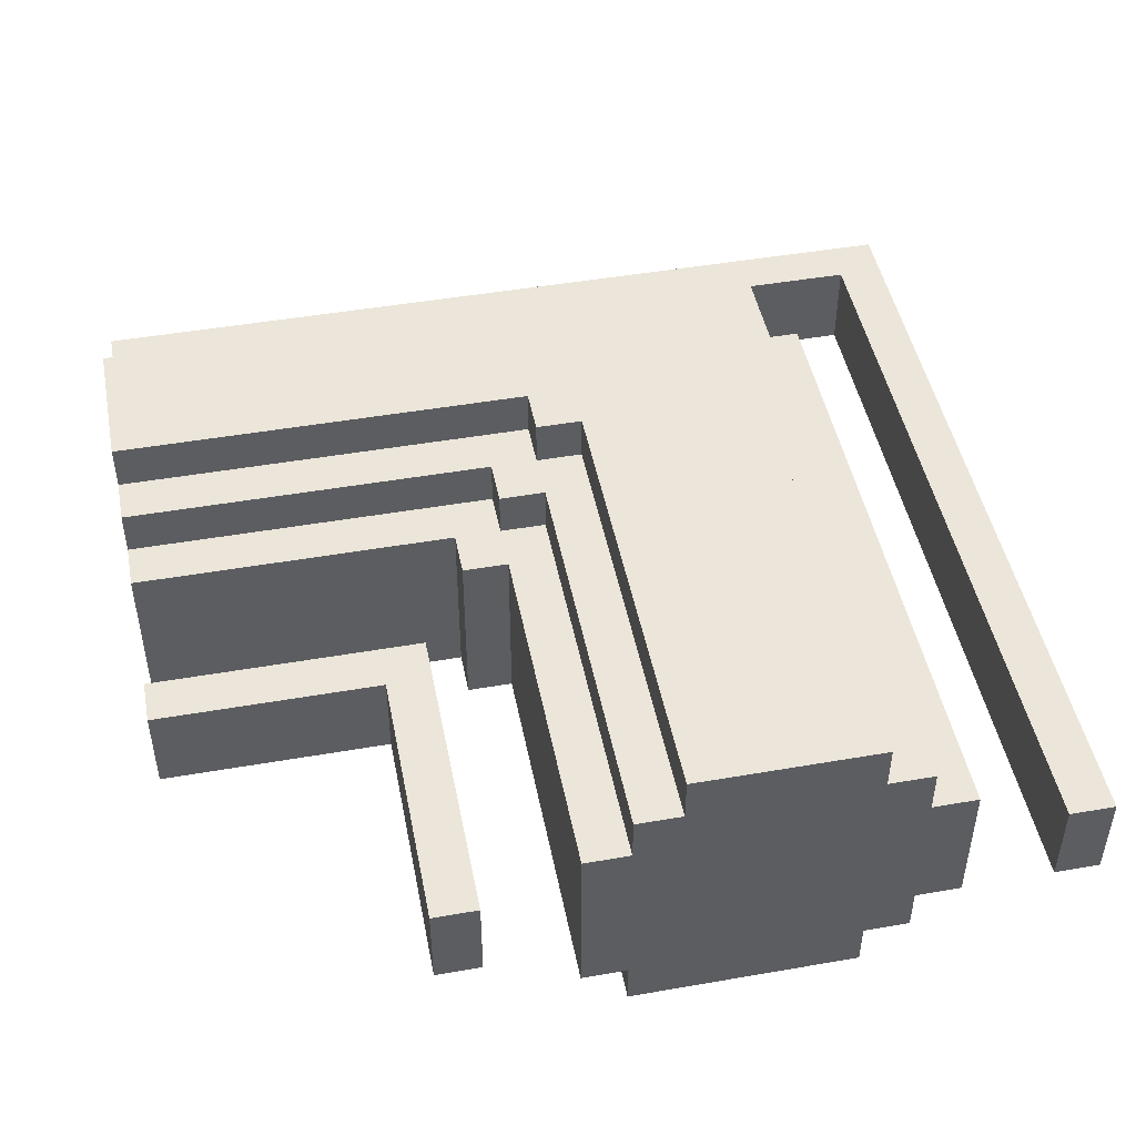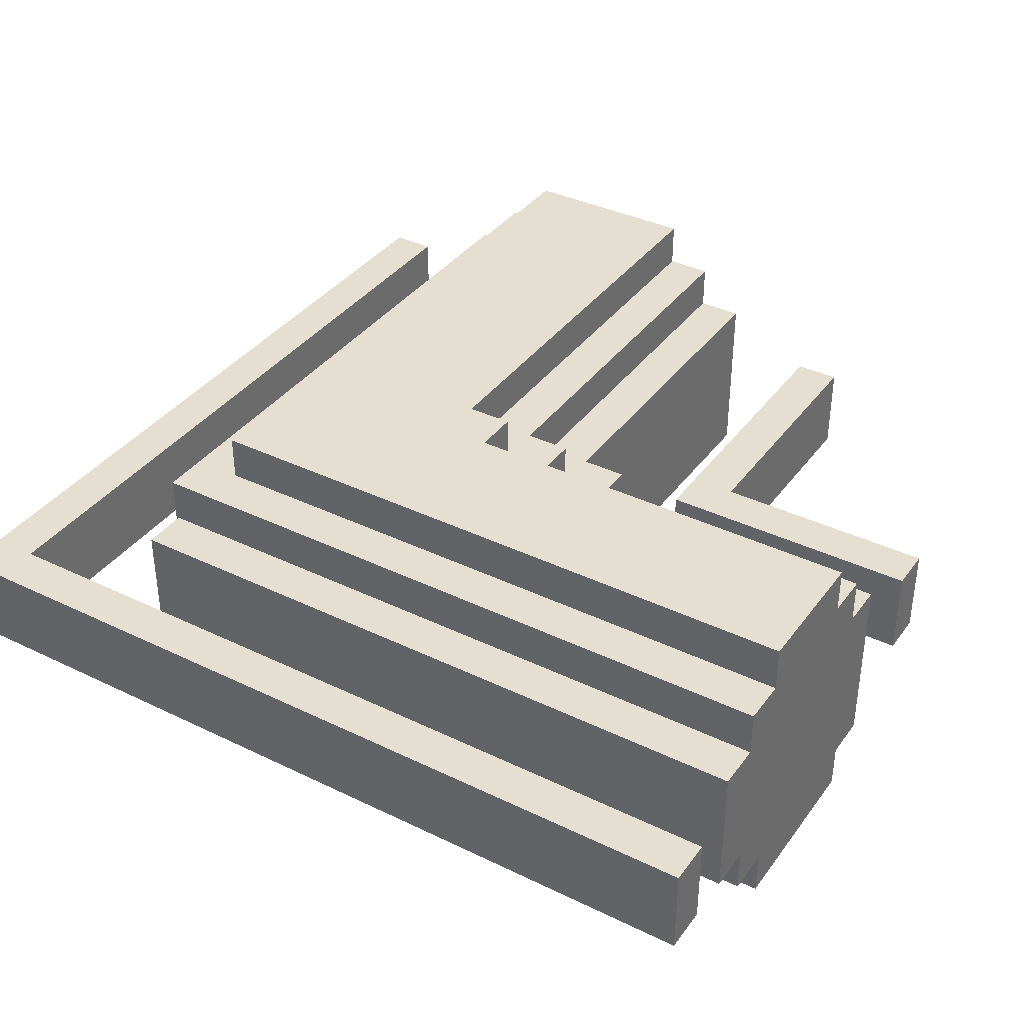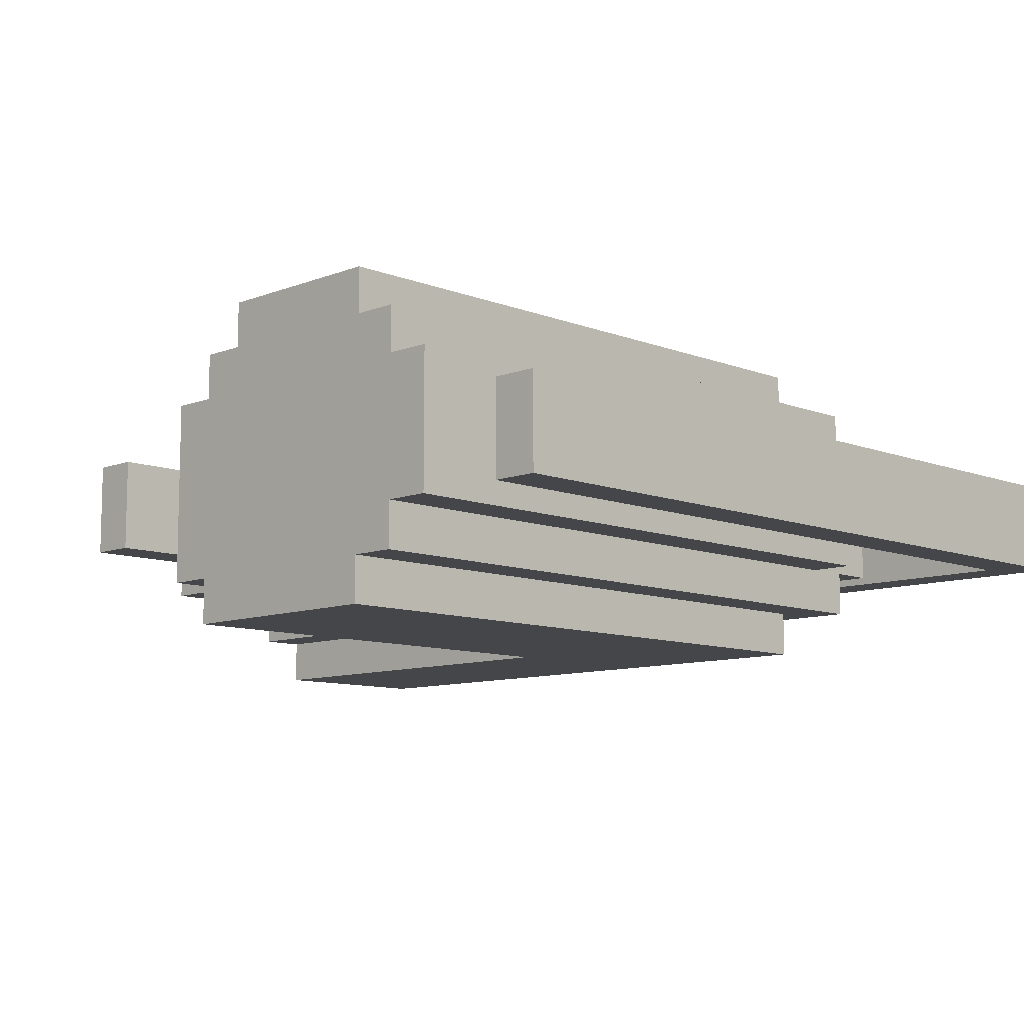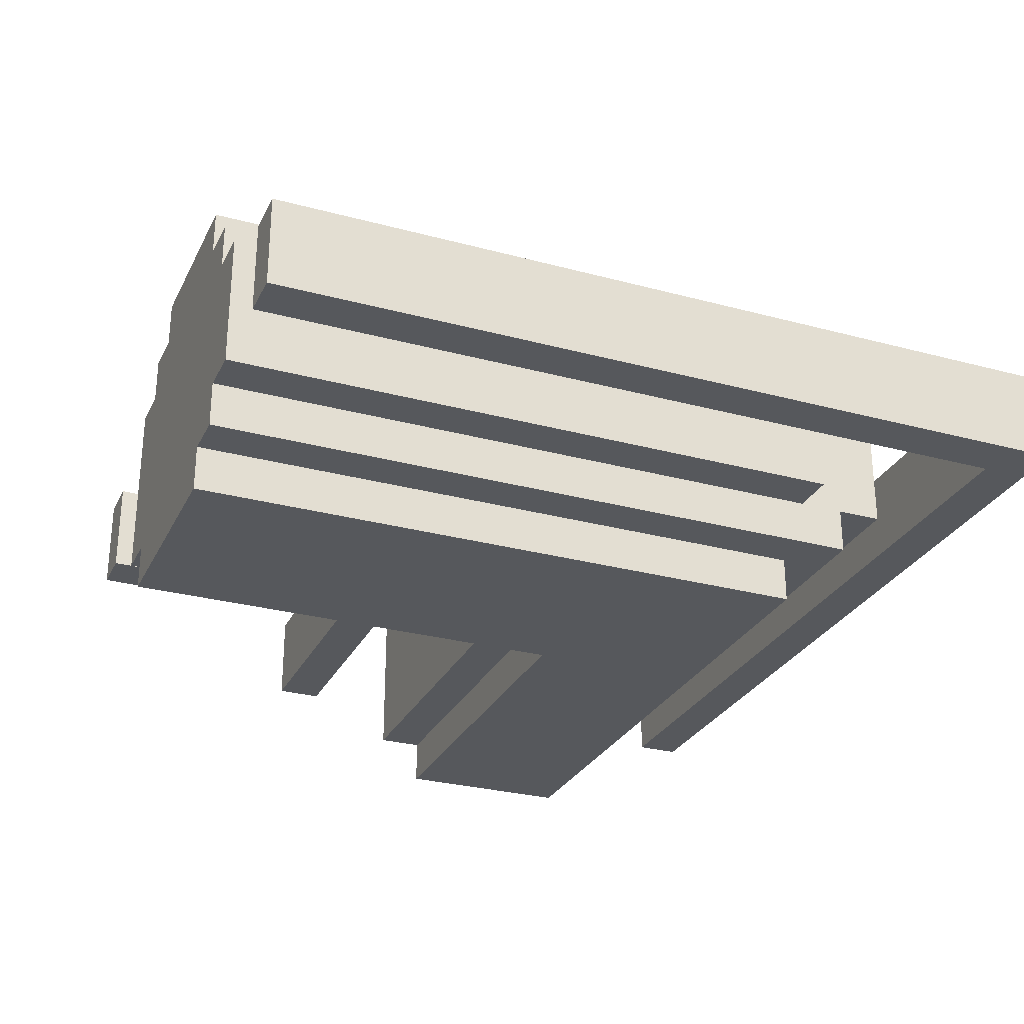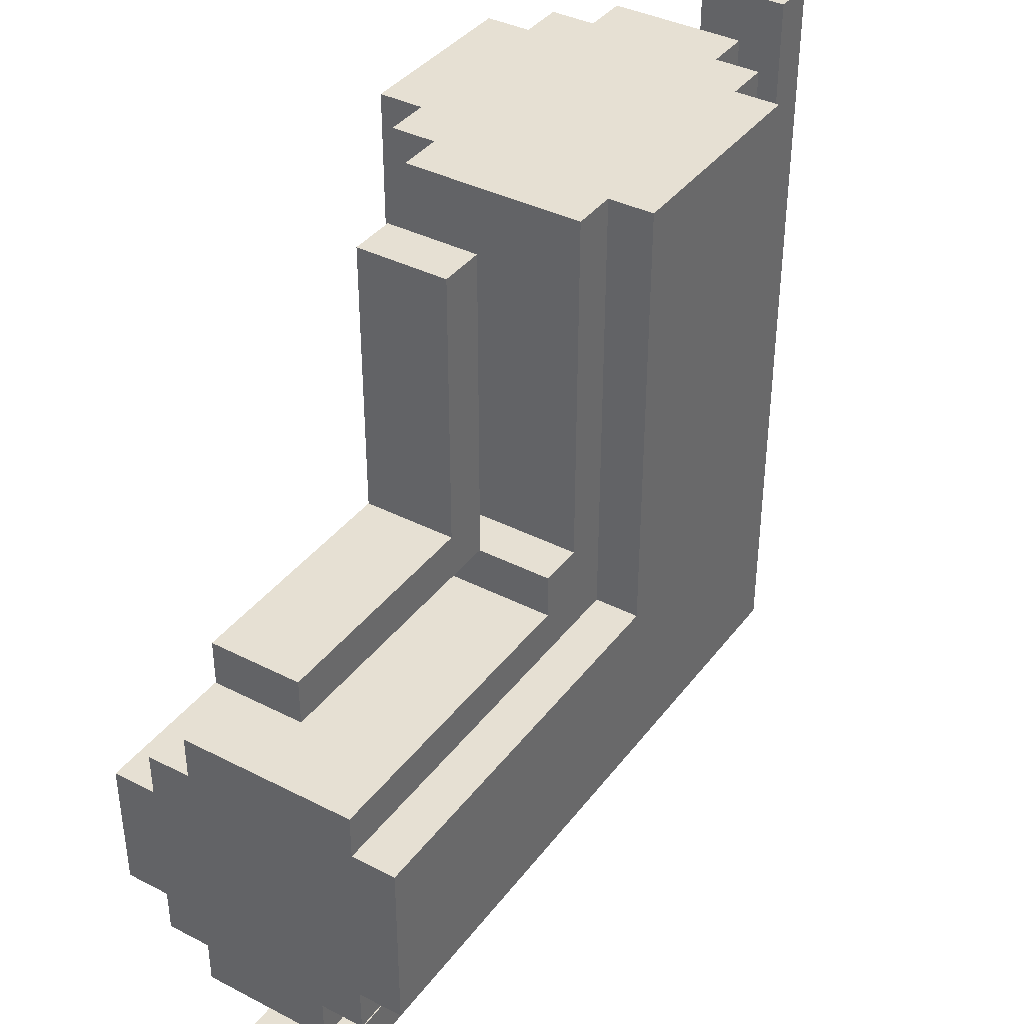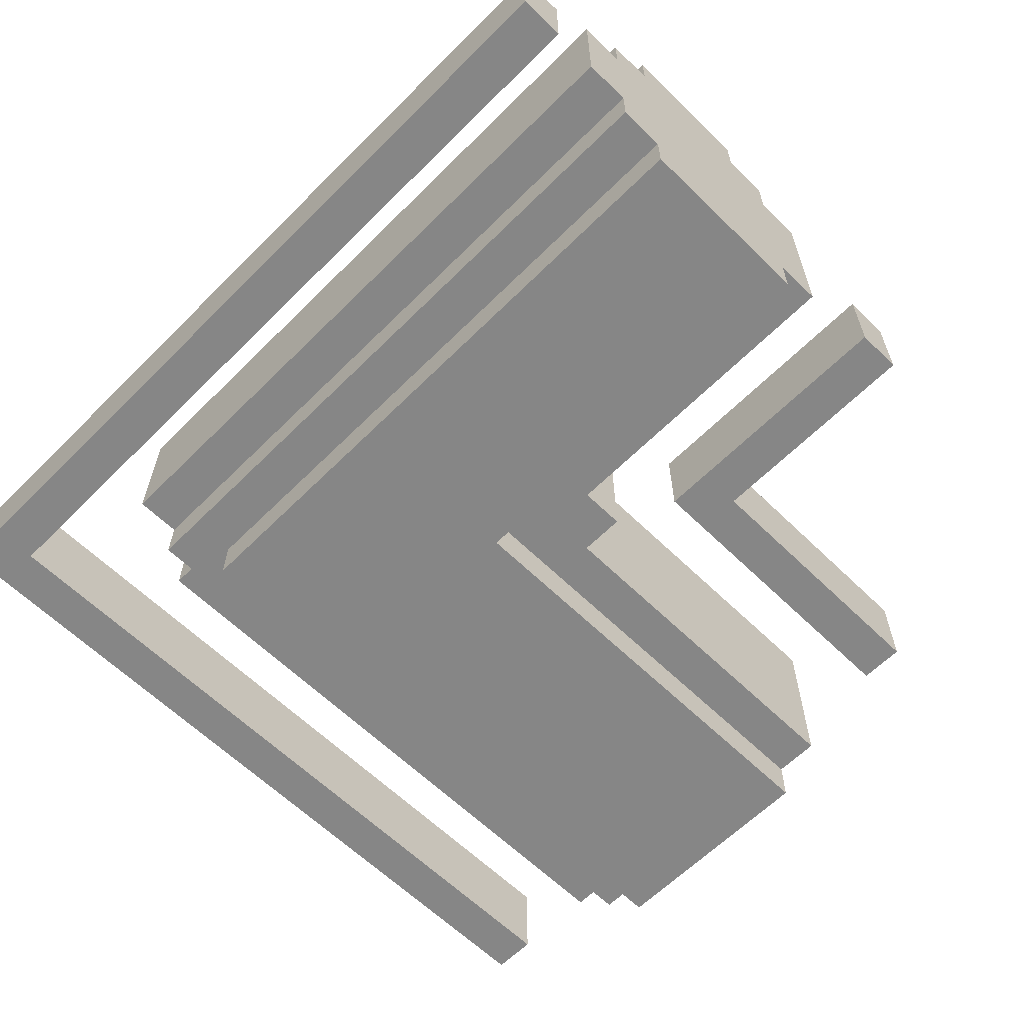
<metadata>
{"format":"obj","ext":"obj","renderer":"f3d","projection":"perspective","resolution":1024,"background":"white","views":[{"elev":47.3,"azim":168.9,"up":"+Z"},{"elev":37.3,"azim":31.9,"up":"+Z"},{"elev":-9.7,"azim":-135.2,"up":"+Z"},{"elev":-28.2,"azim":-112.2,"up":"+Z"},{"elev":38.4,"azim":122.9,"up":"+Y"},{"elev":-62.0,"azim":45.3,"up":"+Z"}]}
</metadata>
<code>
o
v -0.7 1.2 0.5
v -0.7 1.2 0.3
v -0.7 3 0.5
v -0.7 3 0.3
v -0.4 1.6 0.6
v -0.4 1.6 0.3
v -0.4 3 0.6
v -0.4 3 0.3
v -0.3 1.4 0.6
v -0.3 1.4 0.3
v -0.3 1.5 0.7
v -0.3 1.5 0.6
v -0.3 1.5 0.3
v -0.3 1.5 0.2
v -0.3 1.6 0.6
v -0.3 1.6 0.3
v -0.3 3 0.7
v -0.3 3 0.6
v -0.3 3 0.3
v -0.3 3 0.2
v -0.2 1.6 0.8
v -0.2 1.6 0.7
v -0.2 1.6 0.2
v -0.2 1.6 0.1
v -0.2 3 0.8
v -0.2 3 0.7
v -0.2 3 0.2
v -0.2 3 0.1
v 0.6 2.3 0.5
v 0.6 2.3 0.3
v 0.6 3 0.5
v 0.6 3 0.3
v -0.6 1.3 0.5
v -0.6 1.3 0.3
v -0.6 3 0.5
v -0.6 3 0.3
v 0.2 2 0.8
v 0.2 2 0.7
v 0.2 3 0.8
v 0.2 3 0.7
v 0.3 1.9 0.8
v 0.3 1.9 0.7
v 0.3 2 0.8
v 0.3 2 0.7
v 0.3 2 0.2
v 0.3 2 0.1
v 0.3 2.1 0.7
v 0.3 2.1 0.6
v 0.3 3 0.7
v 0.3 3 0.6
v 0.3 3 0.2
v 0.3 3 0.1
v 0.4 2 0.7
v 0.4 2 0.6
v 0.4 2.1 0.7
v 0.4 2.1 0.6
v 0.4 2.2 0.6
v 0.4 2.2 0.2
v 0.4 3 0.6
v 0.4 3 0.2
v 0.5 2.1 0.6
v 0.5 2.1 0.2
v 0.5 2.2 0.6
v 0.5 2.2 0.2
v 0.7 2.4 0.5
v 0.7 2.4 0.3
v 0.7 3 0.5
v 0.7 3 0.3
v 1.2 1.2 0.5
v 1.2 1.2 0.3
v 1.2 1.3 0.5
v 1.2 1.3 0.3
v 1.2 1.4 0.6
v 1.2 1.4 0.3
v 1.2 1.5 0.7
v 1.2 1.5 0.6
v 1.2 1.5 0.3
v 1.2 1.5 0.2
v 1.2 1.6 0.8
v 1.2 1.6 0.7
v 1.2 1.6 0.6
v 1.2 1.6 0.3
v 1.2 1.6 0.2
v 1.2 1.6 0.1
v 1.2 1.9 0.8
v 1.2 1.9 0.7
v 1.2 1.9 0.6
v 1.2 1.9 0.3
v 1.2 1.9 0.1
v 1.2 2 0.7
v 1.2 2 0.6
v 1.2 2 0.3
v 1.2 2 0.2
v 1.2 2 0.1
v 1.2 2.1 0.6
v 1.2 2.1 0.2
v 1.2 2.3 0.5
v 1.2 2.3 0.3
v 1.2 2.4 0.5
v 1.2 2.4 0.3
v -0.2 1.6 0.8
v -0.2 3 0.8
v 0.2 2 0.8
v 0.2 3 0.8
v 0.3 1.9 0.8
v 0.3 2 0.8
v 1.2 1.6 0.8
v 1.2 1.9 0.8
v -0.3 1.5 0.7
v -0.3 3 0.7
v -0.2 1.6 0.7
v -0.2 3 0.7
v 0.2 2 0.7
v 0.2 3 0.7
v 0.3 1.9 0.7
v 0.3 2 0.7
v 0.3 2.1 0.7
v 0.3 3 0.7
v 0.4 2 0.7
v 0.4 2.1 0.7
v 1.2 1.5 0.7
v 1.2 1.6 0.7
v 1.2 1.9 0.7
v 1.2 2 0.7
v -0.4 1.6 0.6
v -0.4 3 0.6
v -0.3 1.4 0.6
v -0.3 1.5 0.6
v -0.3 1.6 0.6
v -0.3 3 0.6
v 0.3 2.1 0.6
v 0.3 3 0.6
v 0.4 2 0.6
v 0.4 2.1 0.6
v 0.4 2.2 0.6
v 0.4 3 0.6
v 0.5 2.1 0.6
v 0.5 2.2 0.6
v 1.2 1.4 0.6
v 1.2 1.5 0.6
v 1.2 2 0.6
v 1.2 2.1 0.6
v -0.7 1.2 0.5
v -0.7 3 0.5
v -0.6 1.3 0.5
v -0.6 3 0.5
v 0.6 2.3 0.5
v 0.6 3 0.5
v 0.7 2.4 0.5
v 0.7 3 0.5
v 1.2 1.2 0.5
v 1.2 1.3 0.5
v 1.2 2.3 0.5
v 1.2 2.4 0.5
v -0.7 1.2 0.3
v -0.7 3 0.3
v -0.6 1.3 0.3
v -0.6 3 0.3
v -0.4 1.6 0.3
v -0.4 3 0.3
v -0.3 1.4 0.3
v -0.3 1.5 0.3
v -0.3 1.6 0.3
v -0.3 3 0.3
v 0.6 2.3 0.3
v 0.6 3 0.3
v 0.7 2.4 0.3
v 0.7 3 0.3
v 1.2 1.2 0.3
v 1.2 1.3 0.3
v 1.2 1.4 0.3
v 1.2 1.5 0.3
v 1.2 2.3 0.3
v 1.2 2.4 0.3
v -0.3 1.5 0.2
v -0.3 3 0.2
v -0.2 1.6 0.2
v -0.2 3 0.2
v 0.3 2 0.2
v 0.3 3 0.2
v 0.4 2.2 0.2
v 0.4 3 0.2
v 0.5 2.1 0.2
v 0.5 2.2 0.2
v 1.2 1.5 0.2
v 1.2 1.6 0.2
v 1.2 2 0.2
v 1.2 2.1 0.2
v -0.2 1.6 0.1
v -0.2 3 0.1
v 0.2 1.9 0.1
v 0.2 3 0.1
v 0.3 2 0.1
v 0.3 3 0.1
v 1.2 1.6 0.1
v 1.2 1.9 0.1
v 1.2 2 0.1
v -0.7 1.2 0.5
v 1.2 1.2 0.5
v -0.7 1.2 0.3
v 1.2 1.2 0.3
v -0.3 1.4 0.6
v 1.2 1.4 0.6
v -0.3 1.4 0.3
v 1.2 1.4 0.3
v -0.3 1.5 0.7
v 1.2 1.5 0.7
v -0.3 1.5 0.6
v 1.2 1.5 0.6
v -0.3 1.5 0.3
v 1.2 1.5 0.3
v -0.3 1.5 0.2
v 1.2 1.5 0.2
v -0.2 1.6 0.8
v 1.2 1.6 0.8
v -0.2 1.6 0.7
v 1.2 1.6 0.7
v -0.4 1.6 0.6
v -0.3 1.6 0.6
v -0.4 1.6 0.3
v -0.3 1.6 0.3
v -0.2 1.6 0.2
v 1.2 1.6 0.2
v -0.2 1.6 0.1
v 1.2 1.6 0.1
v 0.6 2.3 0.5
v 1.2 2.3 0.5
v 0.6 2.3 0.3
v 1.2 2.3 0.3
v -0.6 1.3 0.5
v 1.2 1.3 0.5
v -0.6 1.3 0.3
v 1.2 1.3 0.3
v 0.3 1.9 0.8
v 1.2 1.9 0.8
v 0.3 1.9 0.7
v 1.2 1.9 0.7
v 0.2 2 0.8
v 0.3 2 0.8
v 0.2 2 0.7
v 0.3 2 0.7
v 0.4 2 0.7
v 1.2 2 0.7
v 0.4 2 0.6
v 1.2 2 0.6
v 0.3 2 0.2
v 1.2 2 0.2
v 0.3 2 0.1
v 1.2 2 0.1
v 0.3 2.1 0.7
v 0.4 2.1 0.7
v 0.3 2.1 0.6
v 0.4 2.1 0.6
v 0.5 2.1 0.6
v 1.2 2.1 0.6
v 0.5 2.1 0.2
v 1.2 2.1 0.2
v 0.4 2.2 0.6
v 0.5 2.2 0.6
v 0.4 2.2 0.2
v 0.5 2.2 0.2
v 0.7 2.4 0.5
v 1.2 2.4 0.5
v 0.7 2.4 0.3
v 1.2 2.4 0.3
v -0.2 3 0.8
v 0.2 3 0.8
v -0.3 3 0.7
v -0.2 3 0.7
v 0.2 3 0.7
v 0.3 3 0.7
v -0.4 3 0.6
v -0.3 3 0.6
v -0.2 3 0.6
v 0.2 3 0.6
v 0.3 3 0.6
v 0.4 3 0.6
v -0.7 3 0.5
v -0.6 3 0.5
v 0.6 3 0.5
v 0.7 3 0.5
v -0.7 3 0.3
v -0.6 3 0.3
v -0.4 3 0.3
v -0.3 3 0.3
v -0.2 3 0.3
v 0.2 3 0.3
v 0.3 3 0.3
v 0.6 3 0.3
v 0.7 3 0.3
v -0.3 3 0.2
v -0.2 3 0.2
v 0.3 3 0.2
v 0.4 3 0.2
v -0.2 3 0.1
v 0.2 3 0.1
v 0.3 3 0.1
f 3 2 1
f 4 2 3
f 7 6 5
f 8 6 7
f 12 10 9
f 13 10 12
f 15 12 11
f 15 13 12
f 16 14 13
f 16 13 15
f 17 15 11
f 18 15 17
f 19 14 16
f 20 14 19
f 25 22 21
f 26 22 25
f 27 24 23
f 28 24 27
f 31 30 29
f 32 30 31
f 33 34 35
f 35 34 36
f 37 38 39
f 39 38 40
f 41 42 43
f 43 42 44
f 47 48 49
f 49 48 50
f 45 46 51
f 51 46 52
f 53 54 55
f 55 54 56
f 57 58 59
f 59 58 60
f 61 62 63
f 63 62 64
f 65 66 67
f 67 66 68
f 69 70 71
f 71 70 72
f 73 74 76
f 76 74 77
f 75 76 80
f 76 77 81
f 80 76 81
f 77 78 82
f 81 77 82
f 82 78 83
f 79 80 85
f 83 84 85
f 82 83 85
f 81 82 85
f 80 81 85
f 85 84 86
f 86 84 87
f 87 84 88
f 88 84 89
f 86 87 90
f 87 88 91
f 90 87 91
f 88 89 92
f 91 88 92
f 92 89 93
f 93 89 94
f 91 92 95
f 92 93 95
f 95 93 96
f 97 98 99
f 99 98 100
f 103 102 101
f 104 102 103
f 105 103 101
f 106 103 105
f 107 105 101
f 108 105 107
f 111 110 109
f 112 110 111
f 116 114 113
f 117 114 116
f 118 114 117
f 119 116 115
f 119 117 116
f 120 117 119
f 121 111 109
f 122 111 121
f 123 119 115
f 124 119 123
f 129 126 125
f 130 126 129
f 134 132 131
f 135 132 134
f 136 132 135
f 137 134 133
f 137 135 134
f 138 135 137
f 139 128 127
f 140 128 139
f 141 137 133
f 142 137 141
f 145 144 143
f 146 144 145
f 149 148 147
f 150 148 149
f 151 145 143
f 152 145 151
f 153 149 147
f 154 149 153
f 155 156 157
f 157 156 158
f 159 160 163
f 163 160 164
f 165 166 167
f 167 166 168
f 155 157 169
f 169 157 170
f 161 162 171
f 171 162 172
f 165 167 173
f 173 167 174
f 175 176 177
f 177 176 178
f 179 180 181
f 181 180 182
f 179 181 183
f 183 181 184
f 175 177 185
f 185 177 186
f 179 183 187
f 187 183 188
f 189 190 191
f 191 190 192
f 191 192 193
f 193 192 194
f 189 191 195
f 191 193 196
f 195 191 196
f 196 193 197
f 200 199 198
f 201 199 200
f 204 203 202
f 205 203 204
f 208 207 206
f 209 207 208
f 212 211 210
f 213 211 212
f 216 215 214
f 217 215 216
f 220 219 218
f 221 219 220
f 224 223 222
f 225 223 224
f 228 227 226
f 229 227 228
f 230 231 232
f 232 231 233
f 234 235 236
f 236 235 237
f 238 239 240
f 240 239 241
f 242 243 244
f 244 243 245
f 246 247 248
f 248 247 249
f 250 251 252
f 252 251 253
f 254 255 256
f 256 255 257
f 258 259 260
f 260 259 261
f 262 263 264
f 264 263 265
f 266 267 269
f 269 267 270
f 268 269 273
f 269 270 274
f 273 269 274
f 270 271 275
f 274 270 275
f 275 271 276
f 278 279 282
f 282 279 283
f 273 274 284
f 272 273 284
f 274 275 284
f 275 276 284
f 276 277 284
f 284 277 285
f 285 277 286
f 286 277 287
f 287 277 288
f 280 281 289
f 289 281 290
f 285 286 291
f 286 287 292
f 291 286 292
f 288 277 293
f 287 288 293
f 293 277 294
f 292 287 295
f 287 293 296
f 295 287 296
f 296 293 297

</code>
